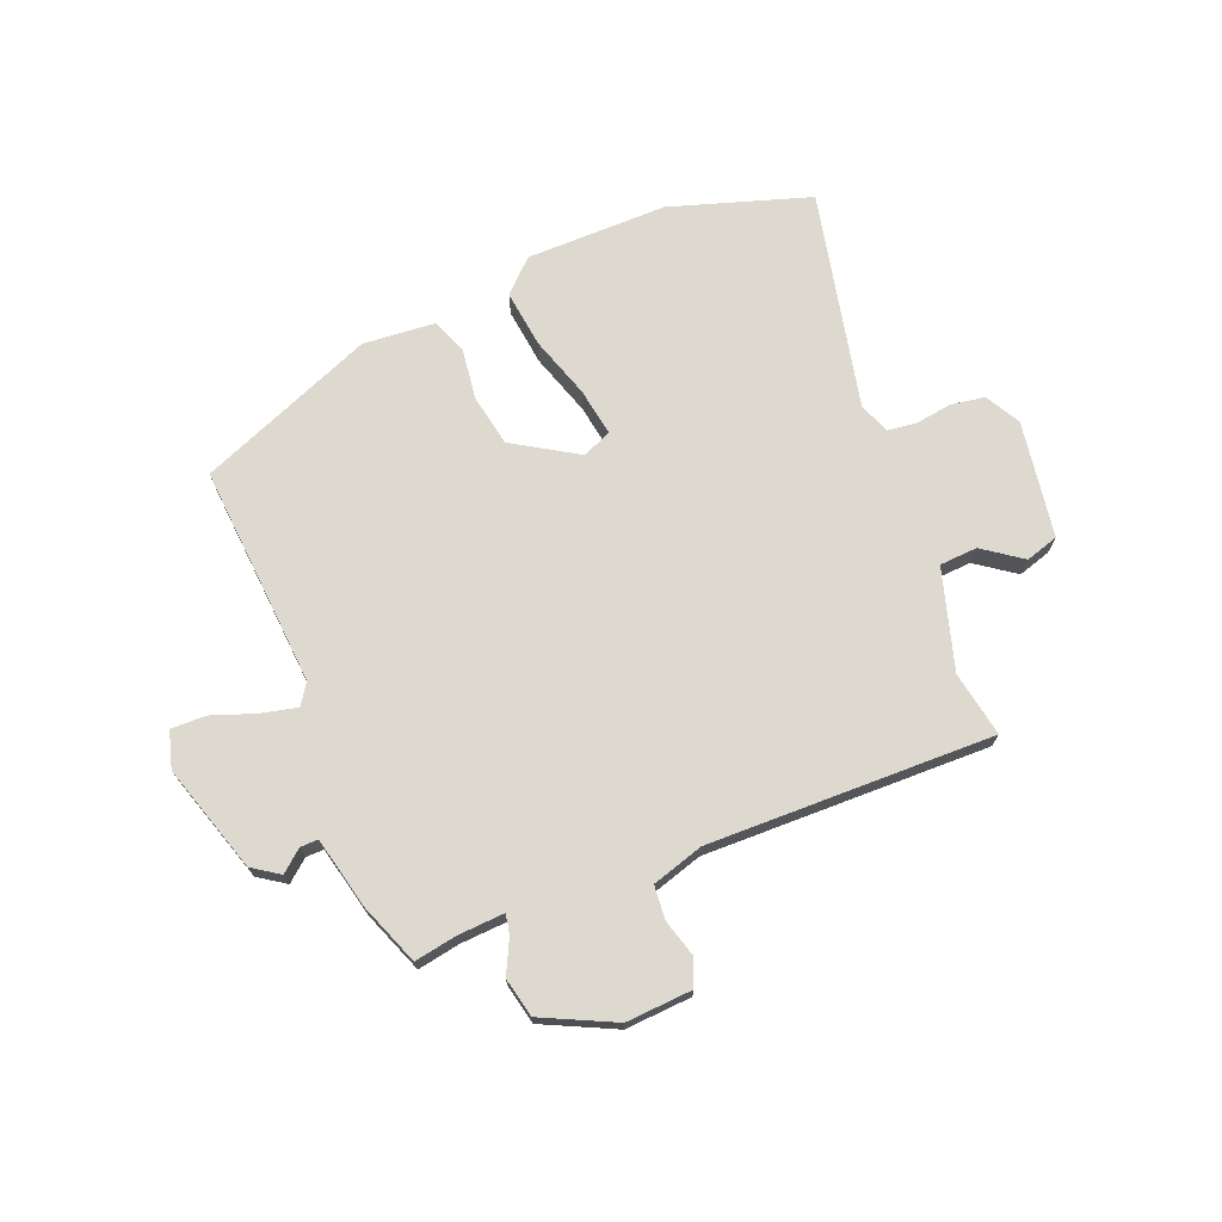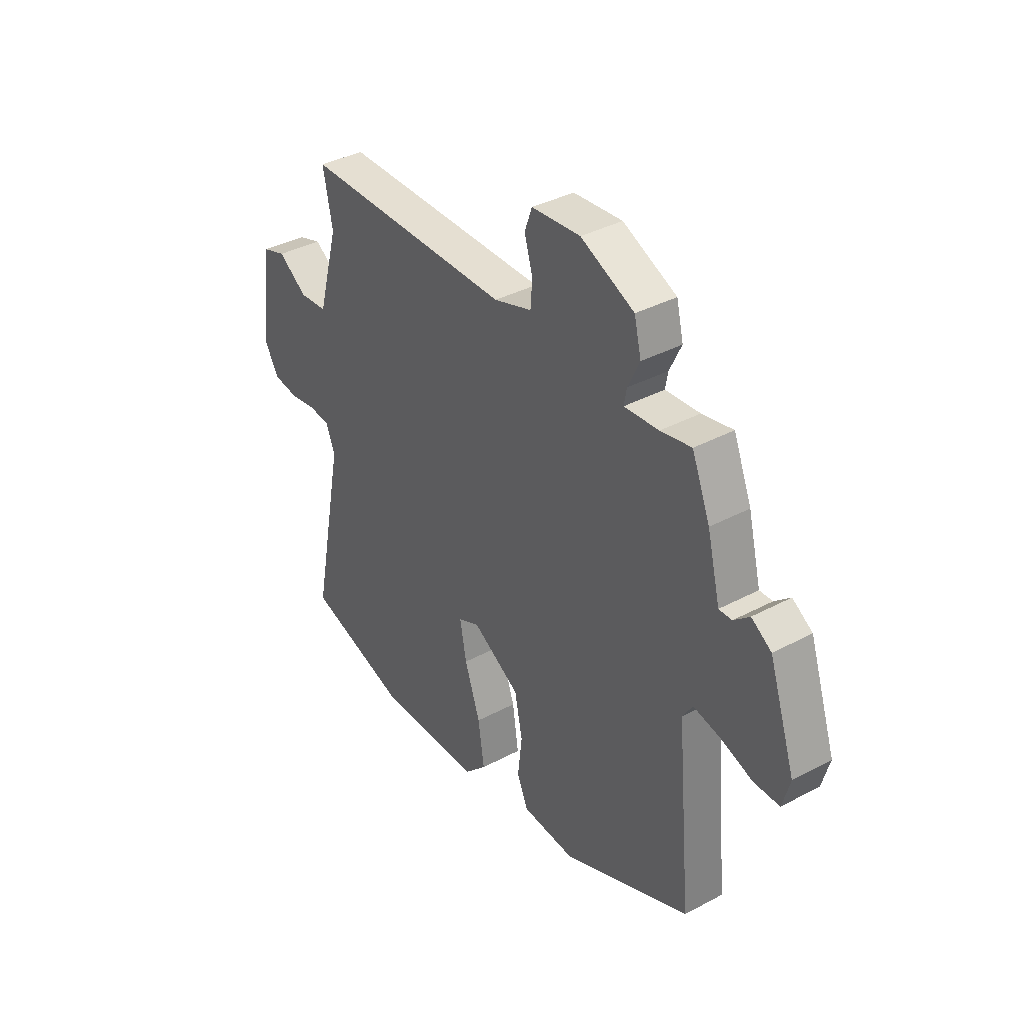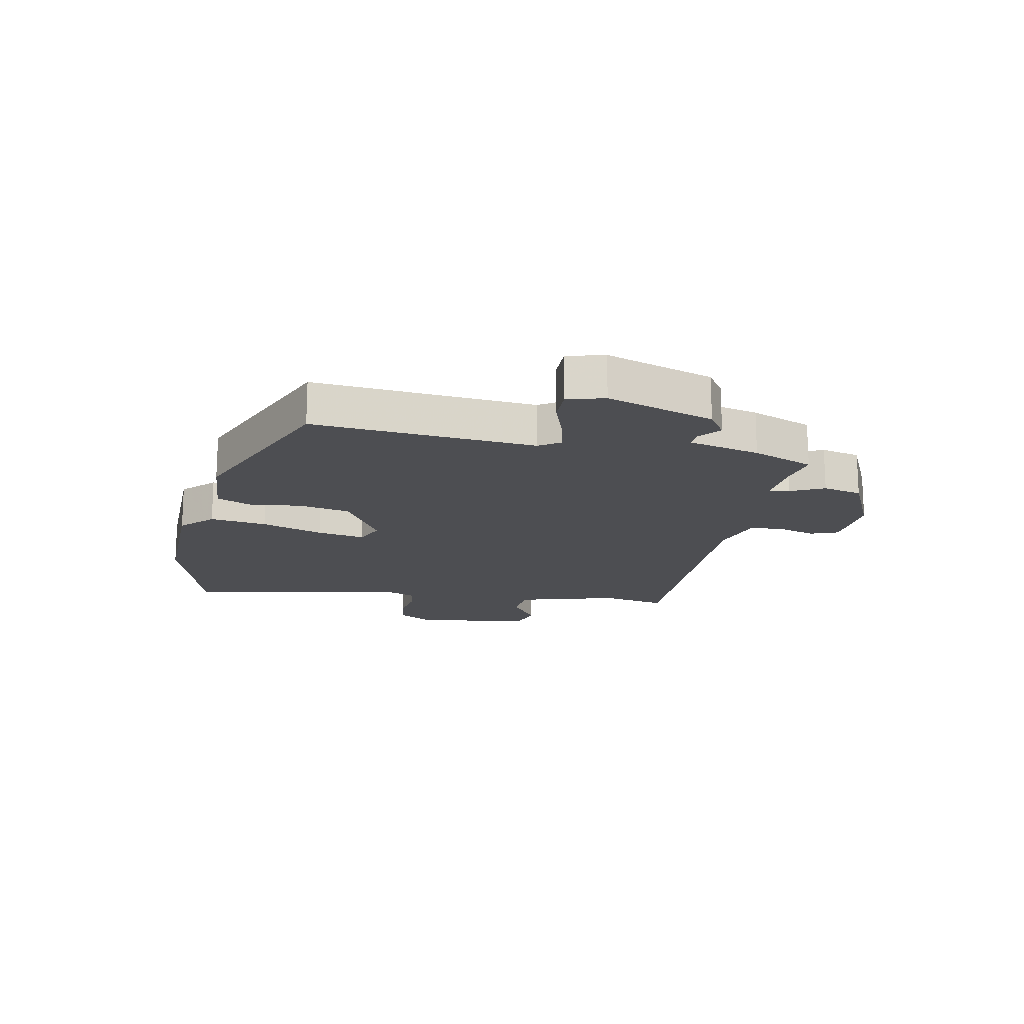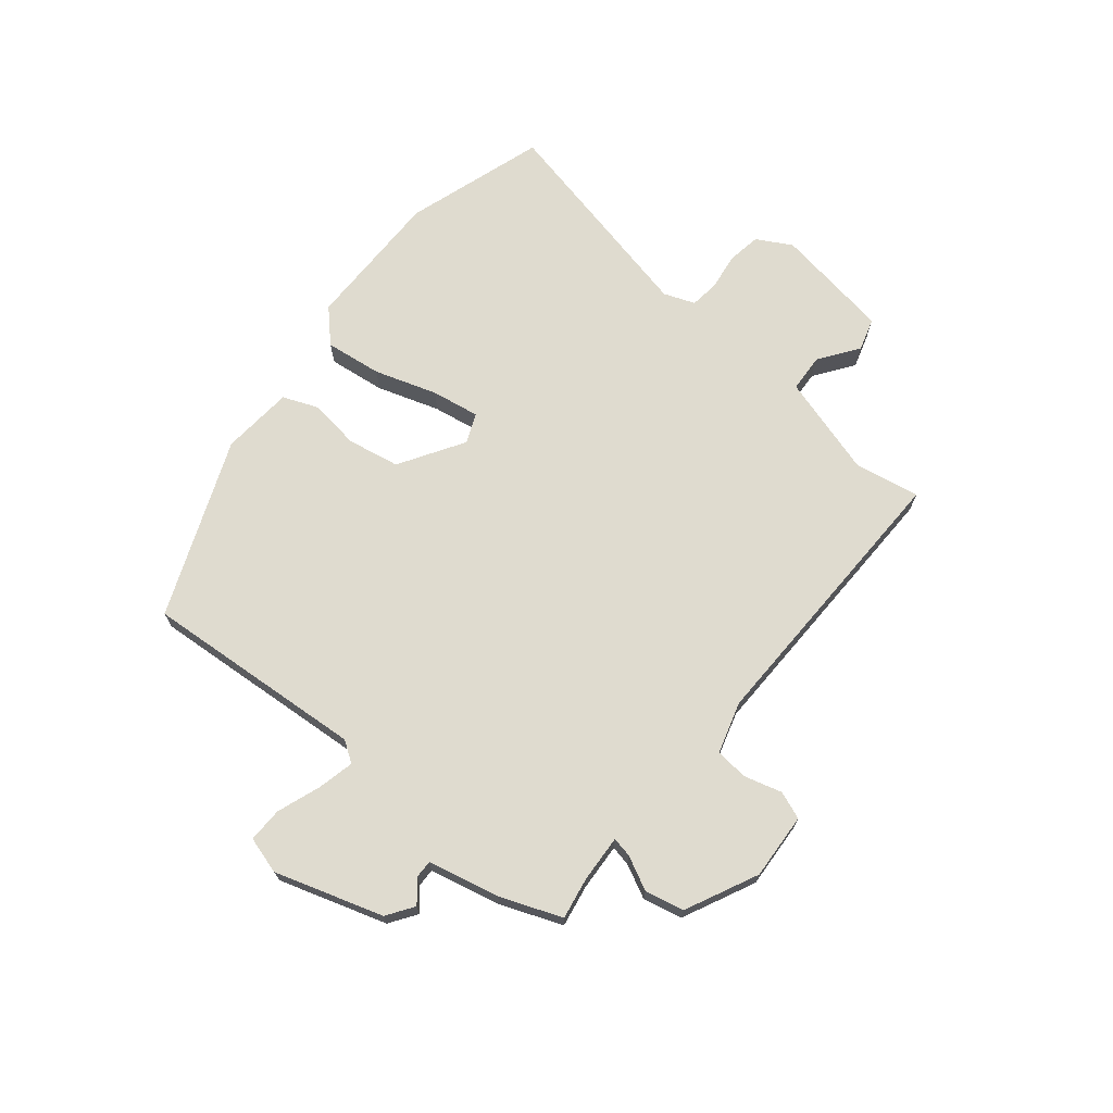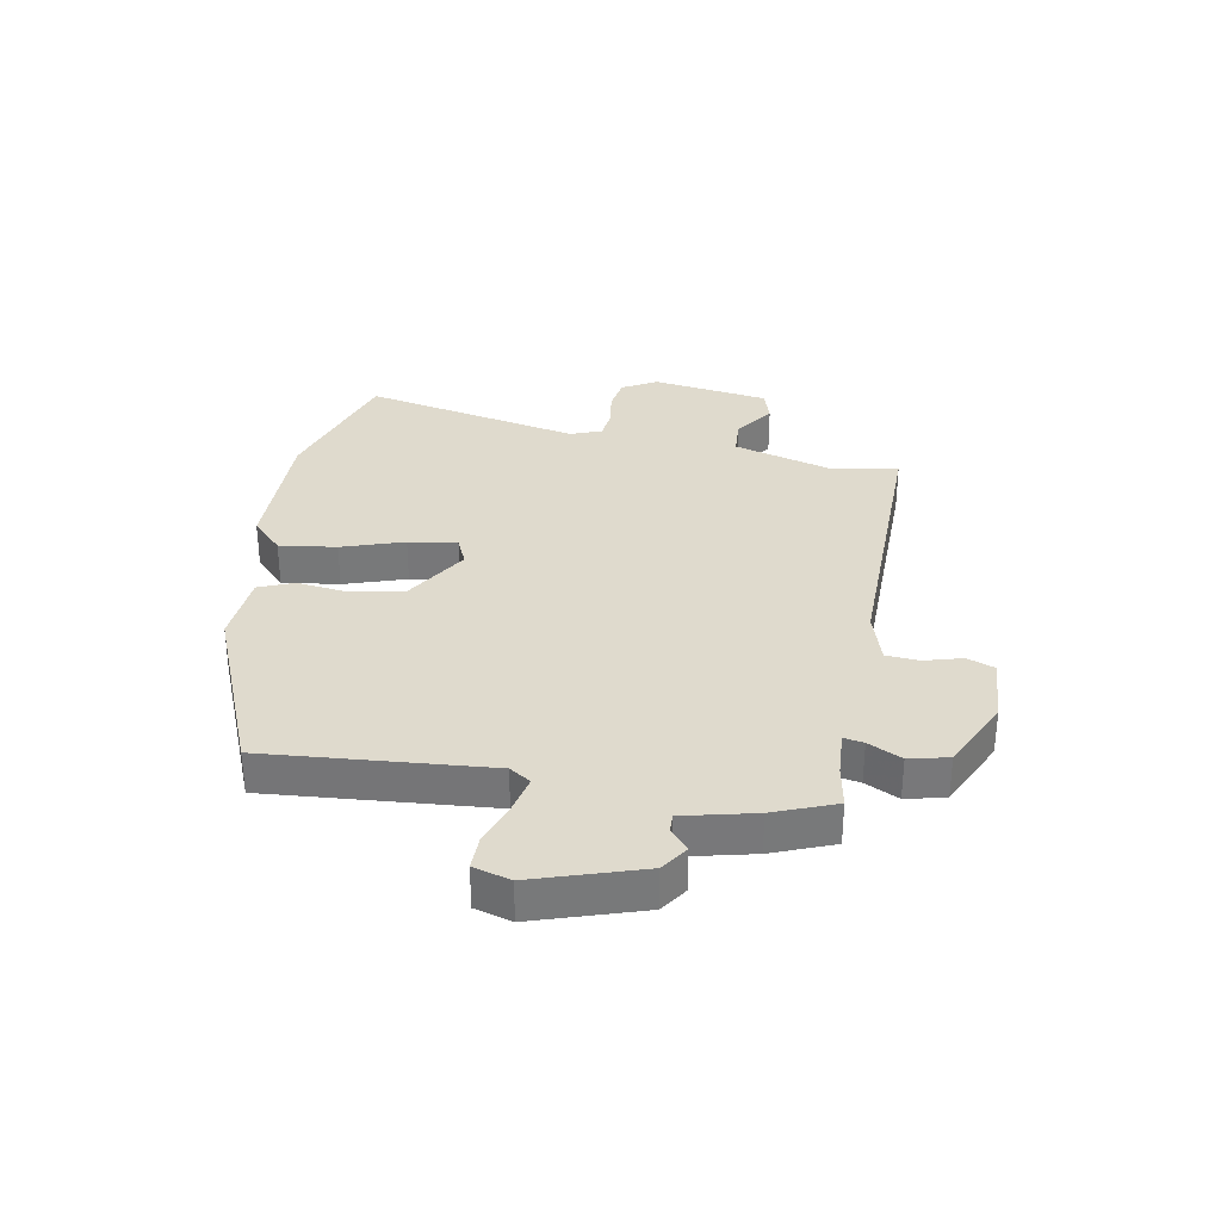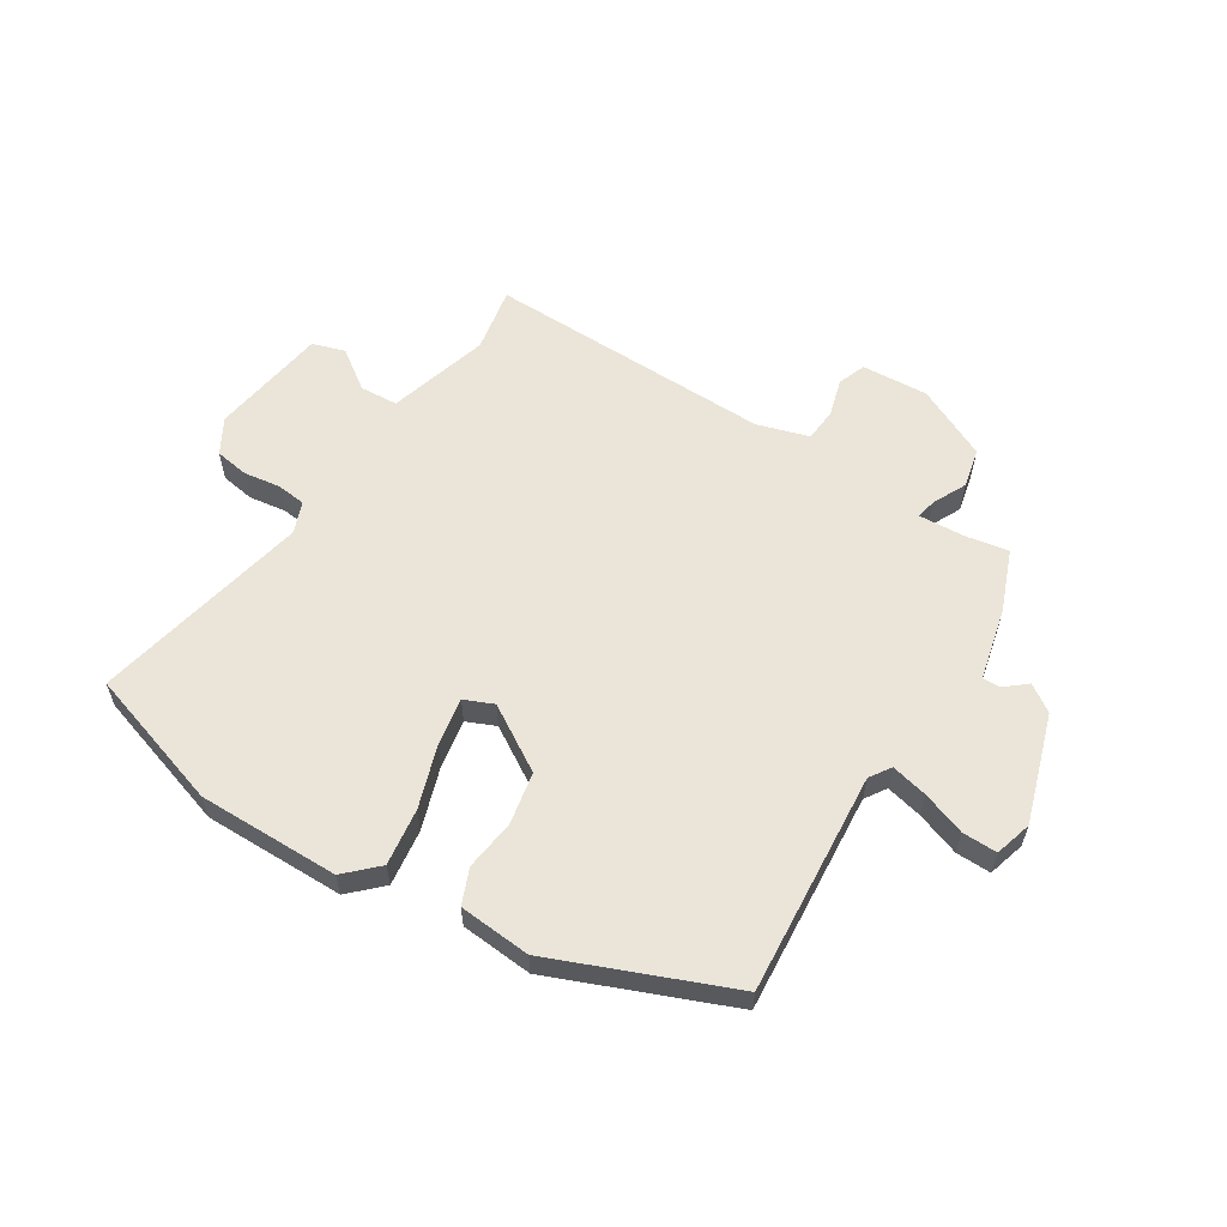
<metadata>
{"format":"obj","ext":"obj","renderer":"f3d","projection":"perspective","resolution":1024,"background":"white","views":[{"elev":71.8,"azim":-20.9,"up":"+Y"},{"elev":37.3,"azim":-124.5,"up":"+Z"},{"elev":-17.1,"azim":-100.8,"up":"+Y"},{"elev":70.4,"azim":-49.6,"up":"+Y"},{"elev":32.7,"azim":-79.0,"up":"+Y"},{"elev":59.3,"azim":-147.0,"up":"+Y"}]}
</metadata>
<code>
v 0.487 0.07 0.46
v 0.465 0.07 0.35
v 0.512 0.07 0.179
v 0.576 0.07 0.174
v 0.643 0.07 0.22
v 0.698 0.07 0.202
v 0.725 0.07 0.004
v 0.691 0.07 -0.054
v 0.634 0.07 -0.062
v 0.572 0.07 -0.052
v 0.523 0.07 -0.057
v 0.502 0.07 -0.109
v 0.575 0.07 -0.478
v 0.338 0.07 -0.549
v 0.099 0.07 -0.543
v 0.047 0.07 -0.491
v 0.061 0.07 -0.395
v 0.097 0.07 -0.291
v 0.112 0.07 -0.21
v 0.063 0.07 -0.188
v -0.047 0.07 -0.253
v -0.065 0.07 -0.341
v -0.055 0.07 -0.427
v -0.08 0.07 -0.486
v -0.202 0.07 -0.494
v -0.498 0.07 -0.368
v -0.463 0.07 0.007
v -0.486 0.07 0.043
v -0.548 0.07 0.03
v -0.622 0.07 0.005
v -0.681 0.07 0.005
v -0.698 0.07 0.068
v -0.637 0.07 0.249
v -0.591 0.07 0.279
v -0.555 0.07 0.248
v -0.525 0.07 0.247
v -0.495 0.07 0.367
v -0.453 0.07 0.47
v -0.382 0.07 0.456
v -0.303 0.07 0.45
v -0.309 0.07 0.484
v -0.336 0.07 0.541
v -0.32 0.07 0.607
v -0.197 0.07 0.663
v -0.085 0.07 0.654
v -0.068 0.07 0.607
v -0.087 0.07 0.544
v -0.083 0.07 0.488
v 0.004 0.07 0.46
v 0.487 0 0.46
v 0.465 0 0.35
v 0.512 0 0.179
v 0.576 0 0.174
v 0.643 0 0.22
v 0.698 0 0.202
v 0.725 0 0.004
v 0.691 0 -0.054
v 0.634 0 -0.062
v 0.572 0 -0.052
v 0.523 0 -0.057
v 0.502 0 -0.109
v 0.575 0 -0.478
v 0.338 0 -0.549
v 0.099 0 -0.543
v 0.047 0 -0.491
v 0.061 0 -0.395
v 0.097 0 -0.291
v 0.112 0 -0.21
v 0.063 0 -0.188
v -0.047 0 -0.253
v -0.065 0 -0.341
v -0.055 0 -0.427
v -0.08 0 -0.486
v -0.202 0 -0.494
v -0.498 0 -0.368
v -0.463 0 0.007
v -0.486 0 0.043
v -0.548 0 0.03
v -0.622 0 0.005
v -0.681 0 0.005
v -0.698 0 0.068
v -0.637 0 0.249
v -0.591 0 0.279
v -0.555 0 0.248
v -0.525 0 0.247
v -0.495 0 0.367
v -0.453 0 0.47
v -0.382 0 0.456
v -0.303 0 0.45
v -0.309 0 0.484
v -0.336 0 0.541
v -0.32 0 0.607
v -0.197 0 0.663
v -0.085 0 0.654
v -0.068 0 0.607
v -0.087 0 0.544
v -0.083 0 0.488
v 0.004 0 0.46
f 44 45 46 47
f 44 47 48
f 41 42 43 44
f 40 41 44 48
f 36 37 38 39
f 36 39 40
f 32 33 34 35
f 32 35 36
f 29 30 31 32
f 28 29 32 36
f 27 28 36 40
f 22 23 24 25
f 21 22 25 26
f 20 21 26 27
f 15 16 17 18
f 15 18 19
f 12 13 14 15
f 11 12 15 19
f 7 8 9 10
f 7 10 11
f 4 5 6 7
f 3 4 7 11
f 2 3 11 19
f 49 1 2 19
f 20 27 40 48
f 19 20 48 49
f 96 95 94 93
f 97 96 93
f 93 92 91 90
f 97 93 90 89
f 88 87 86 85
f 89 88 85
f 84 83 82 81
f 85 84 81
f 81 80 79 78
f 85 81 78 77
f 89 85 77 76
f 74 73 72 71
f 75 74 71 70
f 76 75 70 69
f 67 66 65 64
f 68 67 64
f 64 63 62 61
f 68 64 61 60
f 59 58 57 56
f 60 59 56
f 56 55 54 53
f 60 56 53 52
f 68 60 52 51
f 68 51 50 98
f 97 89 76 69
f 98 97 69 68
f 1 50 51 2
f 2 51 52 3
f 3 52 53 4
f 4 53 54 5
f 5 54 55 6
f 6 55 56 7
f 7 56 57 8
f 8 57 58 9
f 9 58 59 10
f 10 59 60 11
f 11 60 61 12
f 12 61 62 13
f 13 62 63 14
f 14 63 64 15
f 15 64 65 16
f 16 65 66 17
f 17 66 67 18
f 18 67 68 19
f 19 68 69 20
f 20 69 70 21
f 21 70 71 22
f 22 71 72 23
f 23 72 73 24
f 24 73 74 25
f 25 74 75 26
f 26 75 76 27
f 27 76 77 28
f 28 77 78 29
f 29 78 79 30
f 30 79 80 31
f 31 80 81 32
f 32 81 82 33
f 33 82 83 34
f 34 83 84 35
f 35 84 85 36
f 36 85 86 37
f 37 86 87 38
f 38 87 88 39
f 39 88 89 40
f 40 89 90 41
f 41 90 91 42
f 42 91 92 43
f 43 92 93 44
f 44 93 94 45
f 45 94 95 46
f 46 95 96 47
f 47 96 97 48
f 48 97 98 49
f 49 98 50 1

</code>
